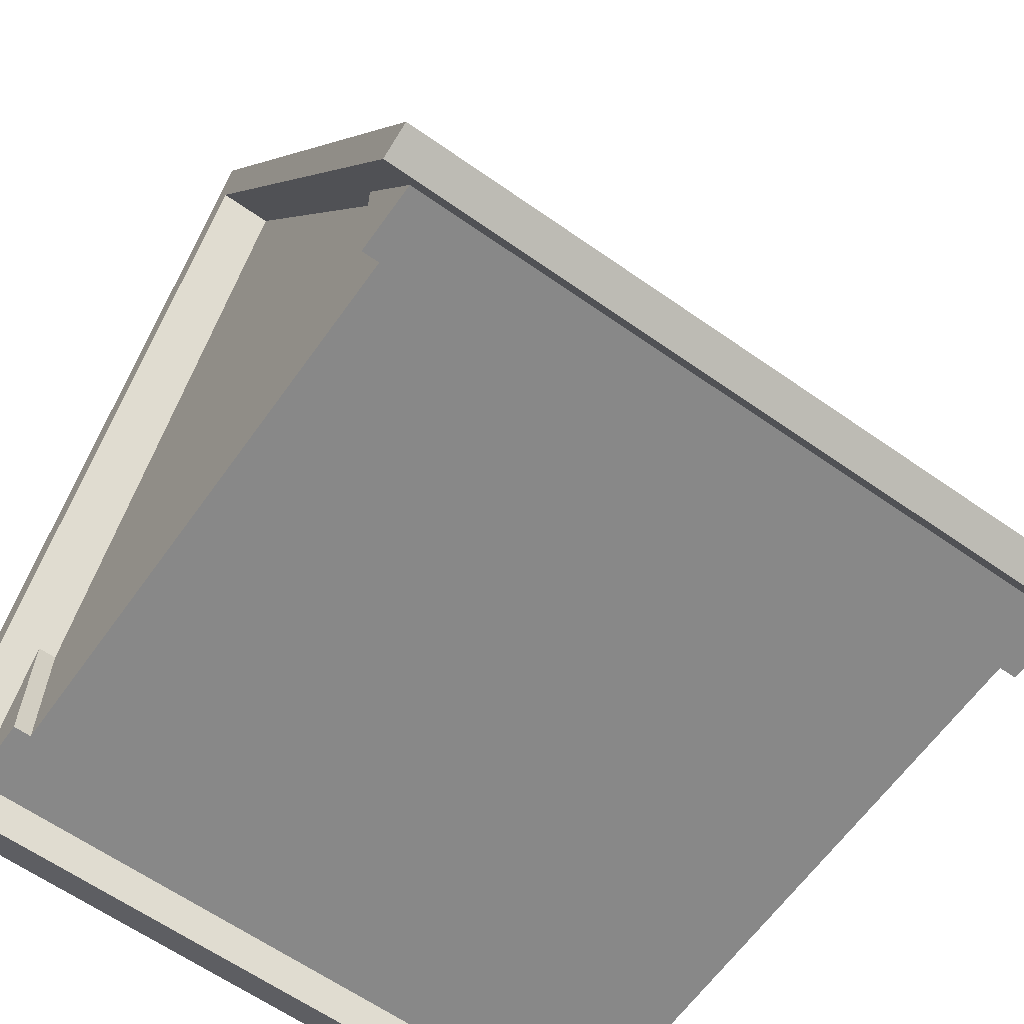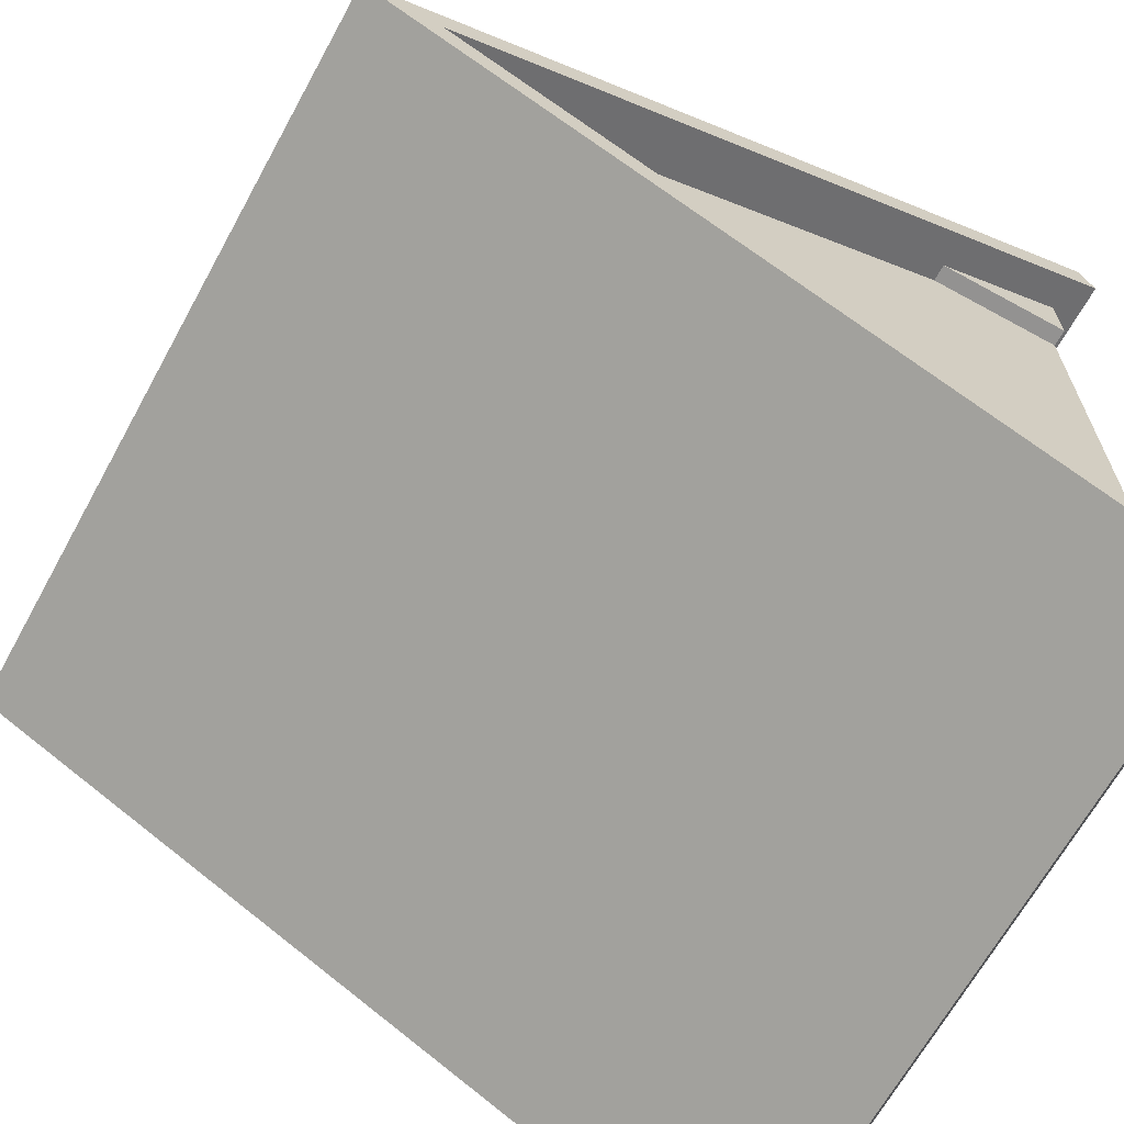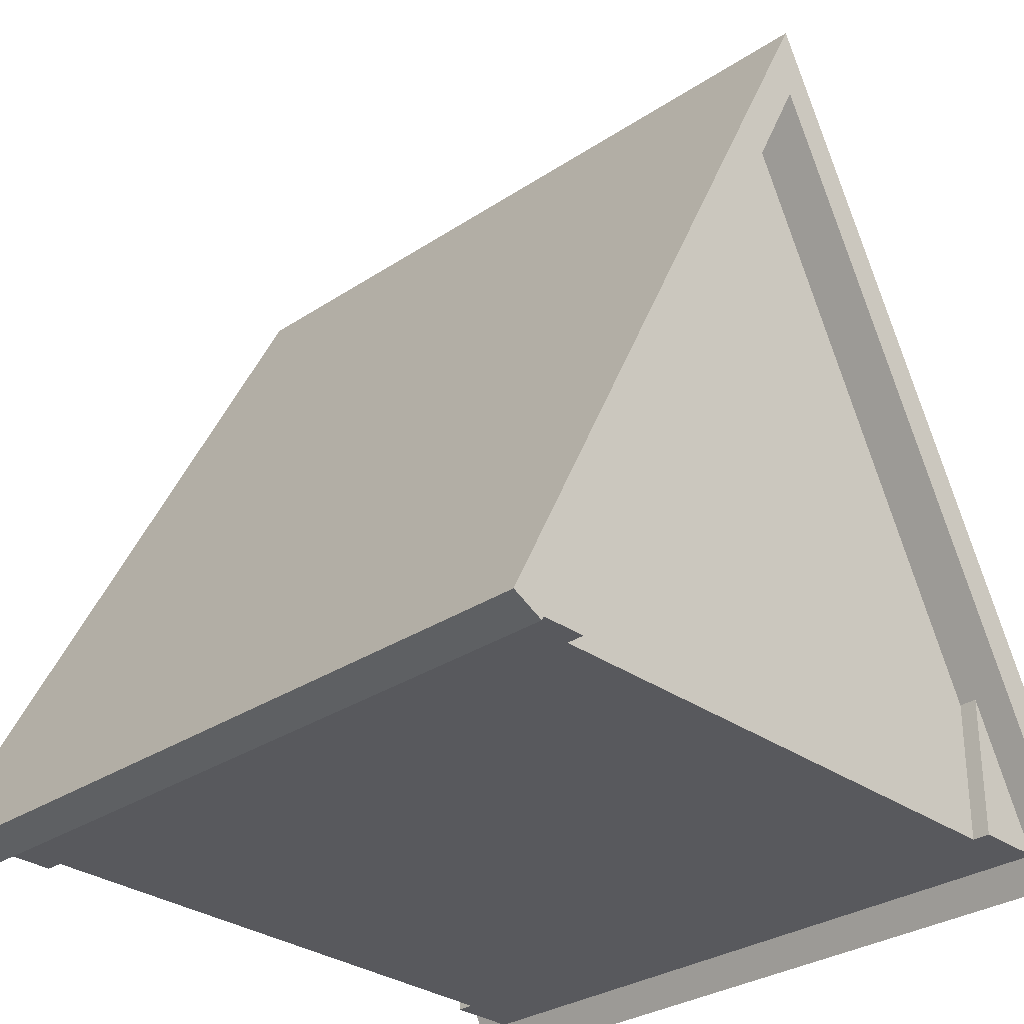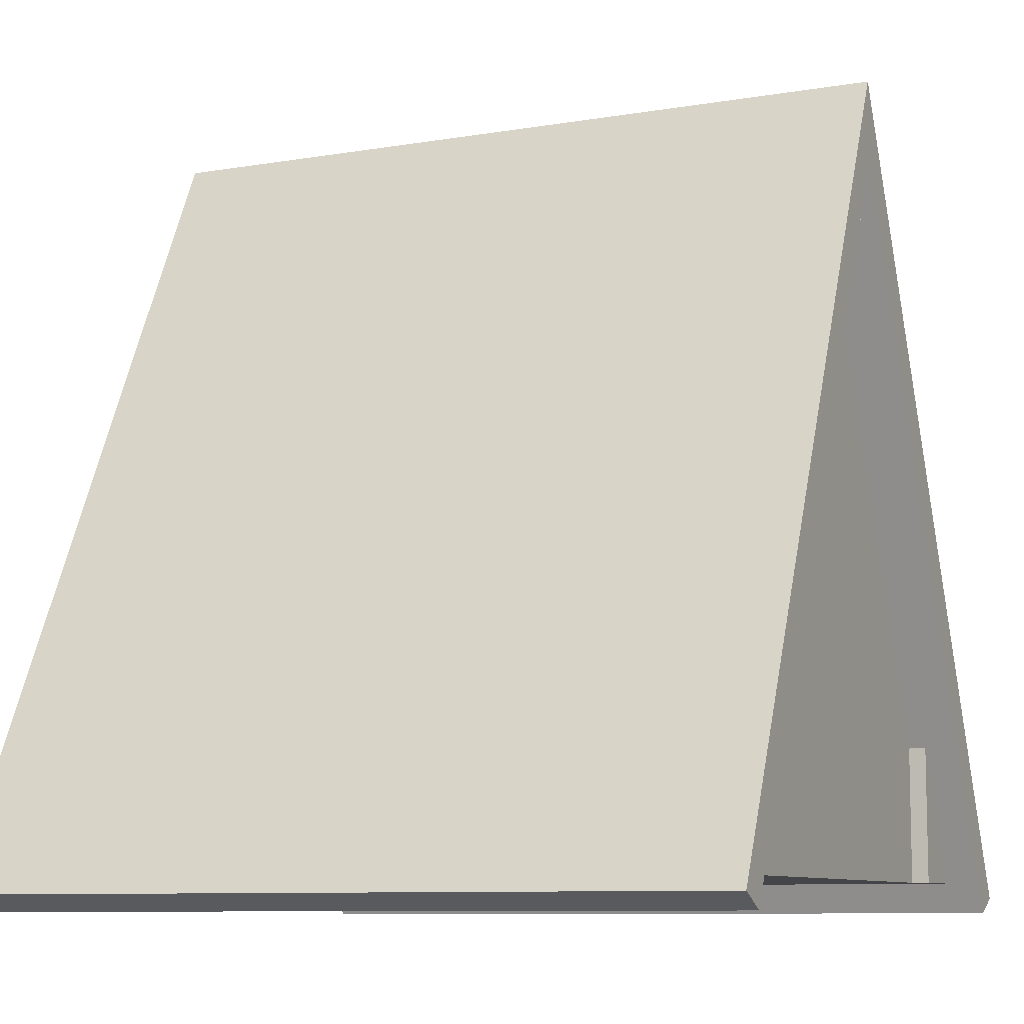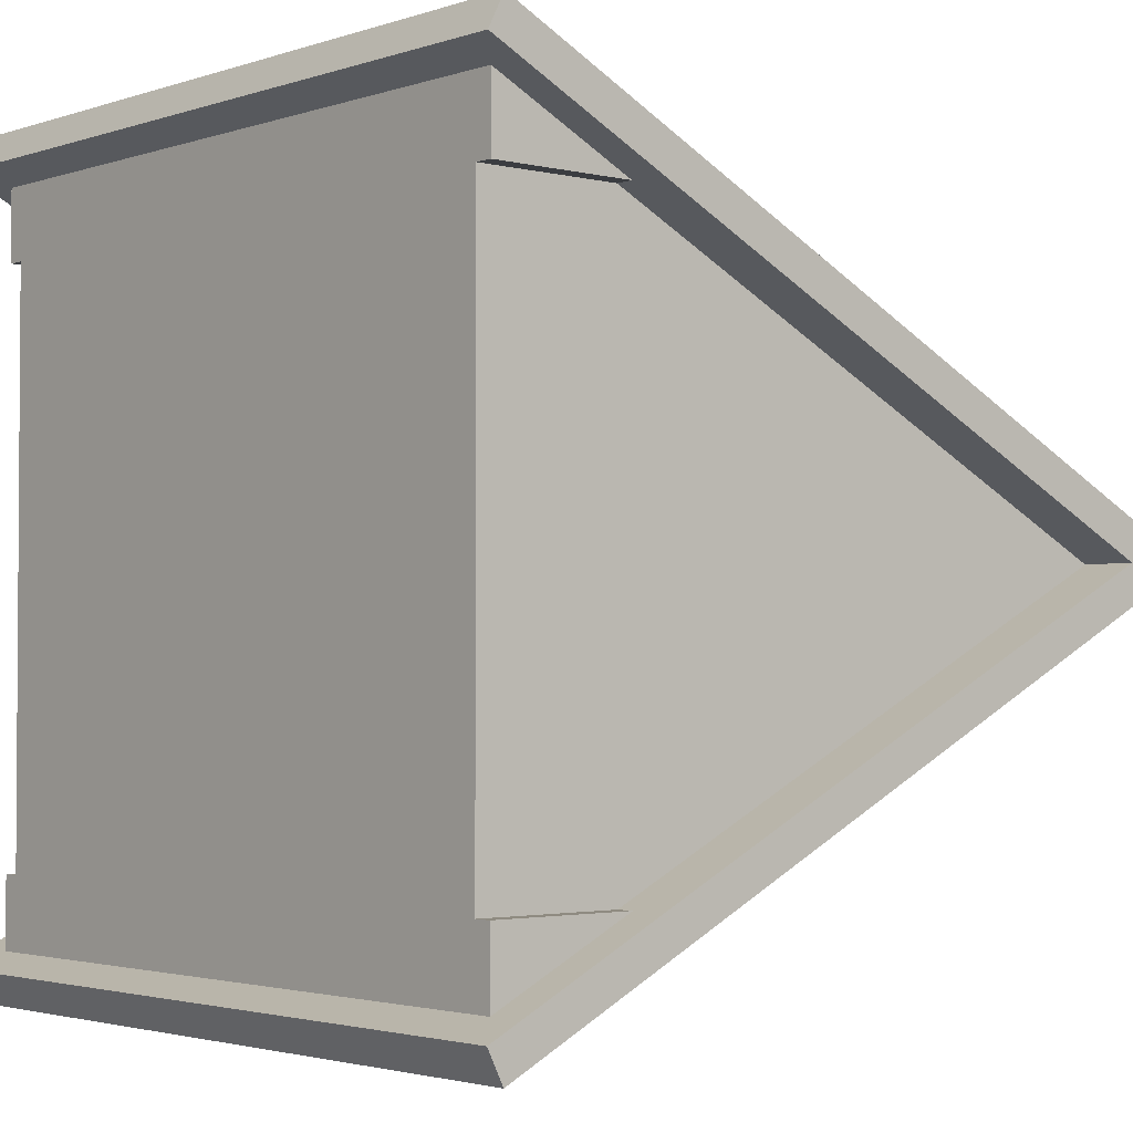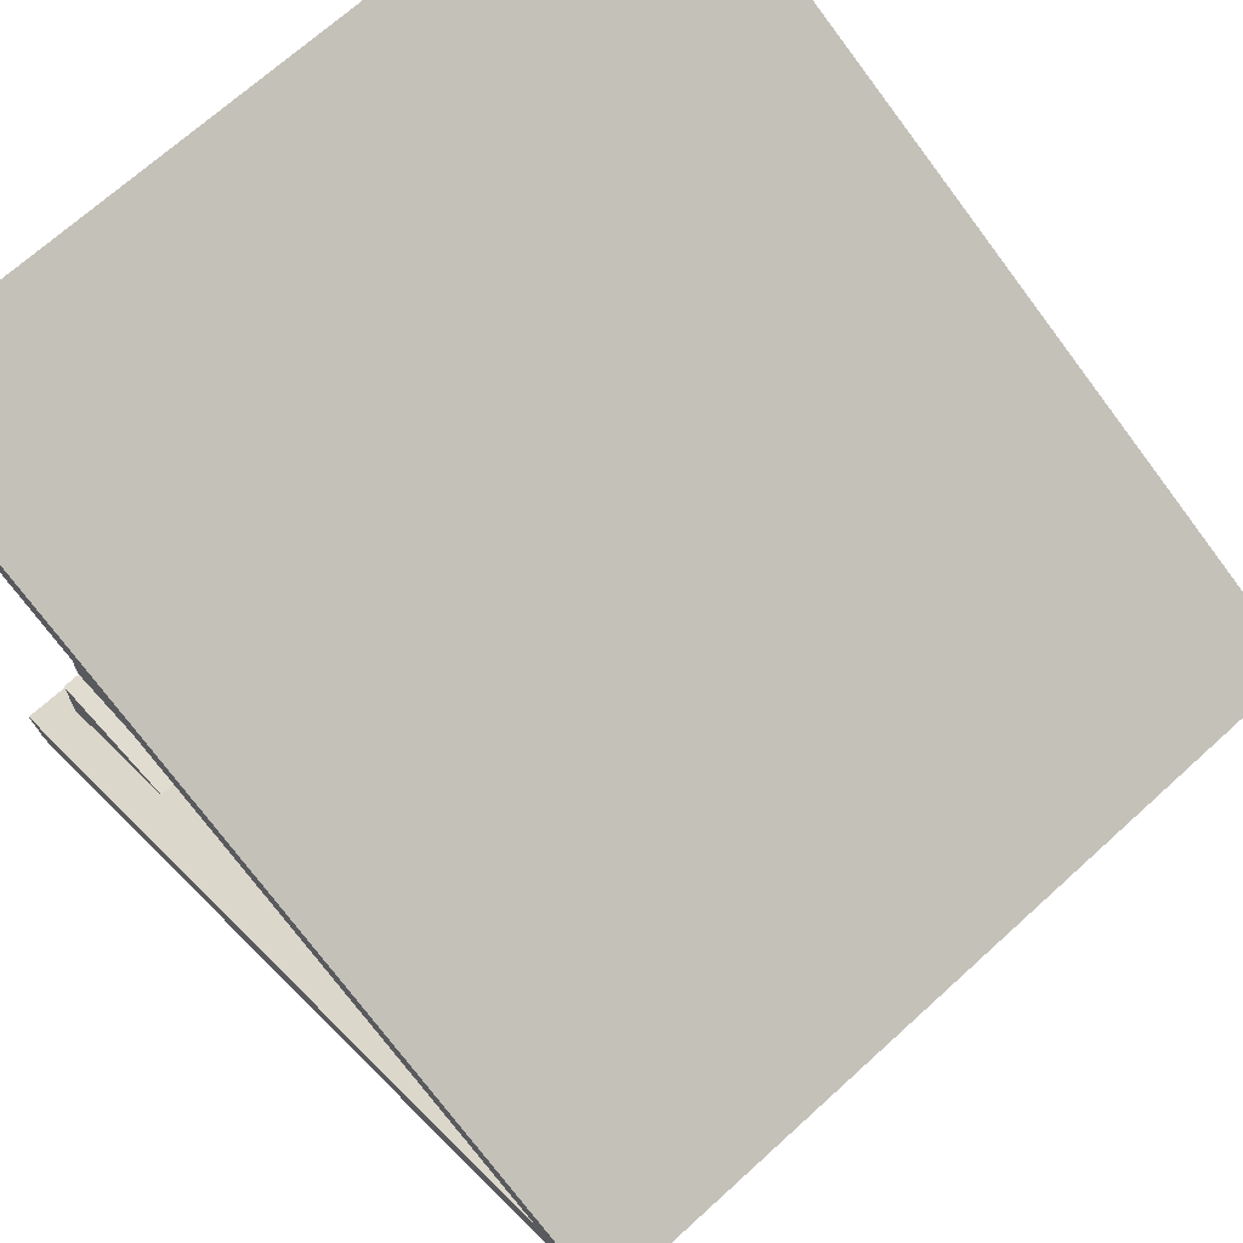
<metadata>
{"format":"obj","ext":"obj","renderer":"f3d","projection":"perspective","resolution":1024,"background":"white","views":[{"elev":-62.9,"azim":144.6,"up":"+Y"},{"elev":-66.4,"azim":-118.8,"up":"+Z"},{"elev":-30.2,"azim":-136.0,"up":"+Y"},{"elev":-9.0,"azim":24.3,"up":"+Y"},{"elev":-2.4,"azim":49.4,"up":"+Z"},{"elev":69.6,"azim":137.7,"up":"+Z"}]}
</metadata>
<code>
o roofHighGable
v -4 1.6 -3.2
v -4 0 -4
v -4 0 -3.2
v -3.8 1.6 -3.2
v -3.8 0 -3.2
v 4 -0 4
v 4 -0 3.2
v 4 1.6 3.2
v 3.8 1.6 3.2
v 3.8 -0 3.2
v 4 1.6 -3.2
v 3.8 0 -3.2
v 4 0 -3.2
v 3.8 1.6 -3.2
v -4 1.6 3.2
v -3.8 -0 3.2
v -4 -0 3.2
v -3.8 1.6 3.2
v 4 0 -4
v -4 -0 4
v -4.4 -0.3578 -4.179
v -4.4 0.9553 -3.97
v -4.4 -0.1789 -4.537
v -4.4 8 0
v -4.4 8.894 0
v -4.4 -0.3578 4.179
v -4.4 0.9553 3.97
v -4.4 -0.1789 4.537
v 4.4 -0.3578 4.179
v -3.8 8 0
v 4.4 8 0
v 3.8 8 0
v 4.4 -0.3578 -4.179
v 4.4 8.894 0
v 4.4 0.9553 3.97
v 4.4 0.9553 -3.97
v 4.4 -0.1789 -4.537
v 4.4 -0.1789 4.537
f 1 2 3
f 4 3 5
f 3 4 1
f 6 7 8
f 9 7 10
f 7 9 8
f 11 12 13
f 12 11 14
f 15 16 17
f 16 15 18
f 13 19 11
f 20 15 17
f 21 22 23
f 22 21 24
f 22 24 25
f 25 24 26
f 25 26 27
f 27 26 28
f 26 20 29
f 20 26 24
f 20 24 15
f 15 24 18
f 18 24 30
f 6 29 20
f 29 6 31
f 31 6 8
f 31 8 32
f 32 8 9
f 33 19 21
f 19 33 31
f 19 31 11
f 11 31 14
f 14 31 32
f 2 21 19
f 21 2 24
f 24 2 1
f 24 1 30
f 30 1 4
f 34 27 35
f 27 34 25
f 36 33 37
f 33 36 31
f 31 36 34
f 31 34 29
f 29 34 35
f 29 35 38
f 28 29 38
f 29 28 26
f 21 37 33
f 37 21 23
f 25 36 22
f 36 25 34
f 32 12 14
f 12 32 10
f 10 32 9
f 20 7 6
f 7 20 10
f 10 20 12
f 12 20 16
f 16 20 17
f 5 12 16
f 2 12 5
f 19 12 2
f 12 19 13
f 2 5 3
f 16 4 5
f 4 16 30
f 30 16 18
f 22 37 23
f 37 22 36
f 35 28 38
f 28 35 27

</code>
